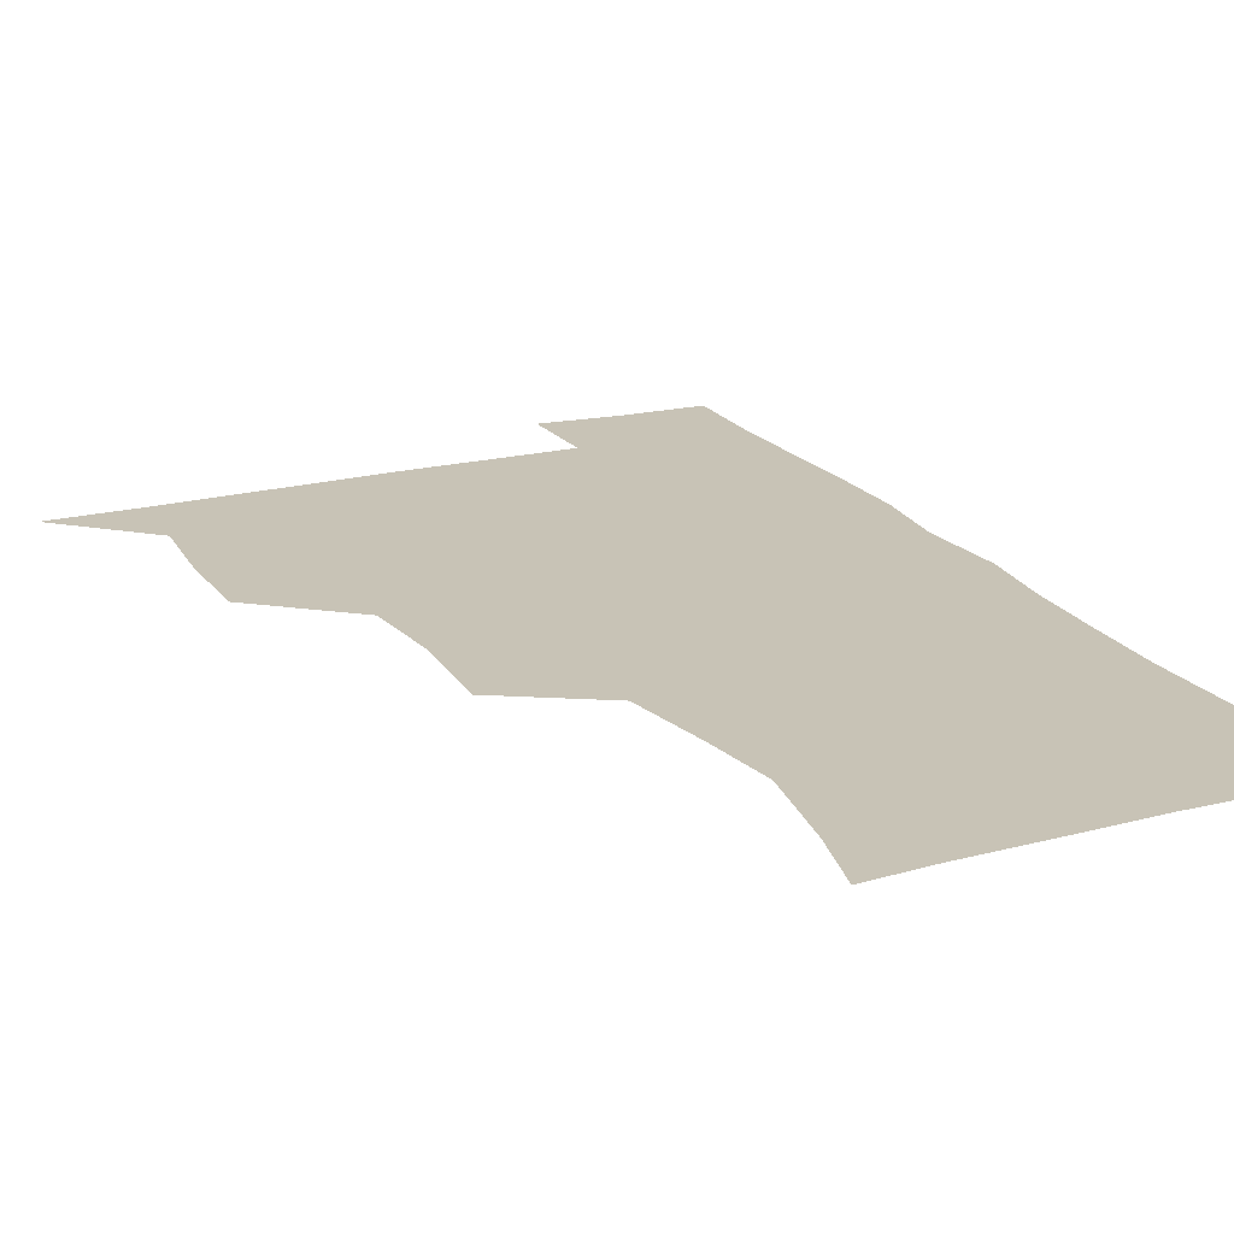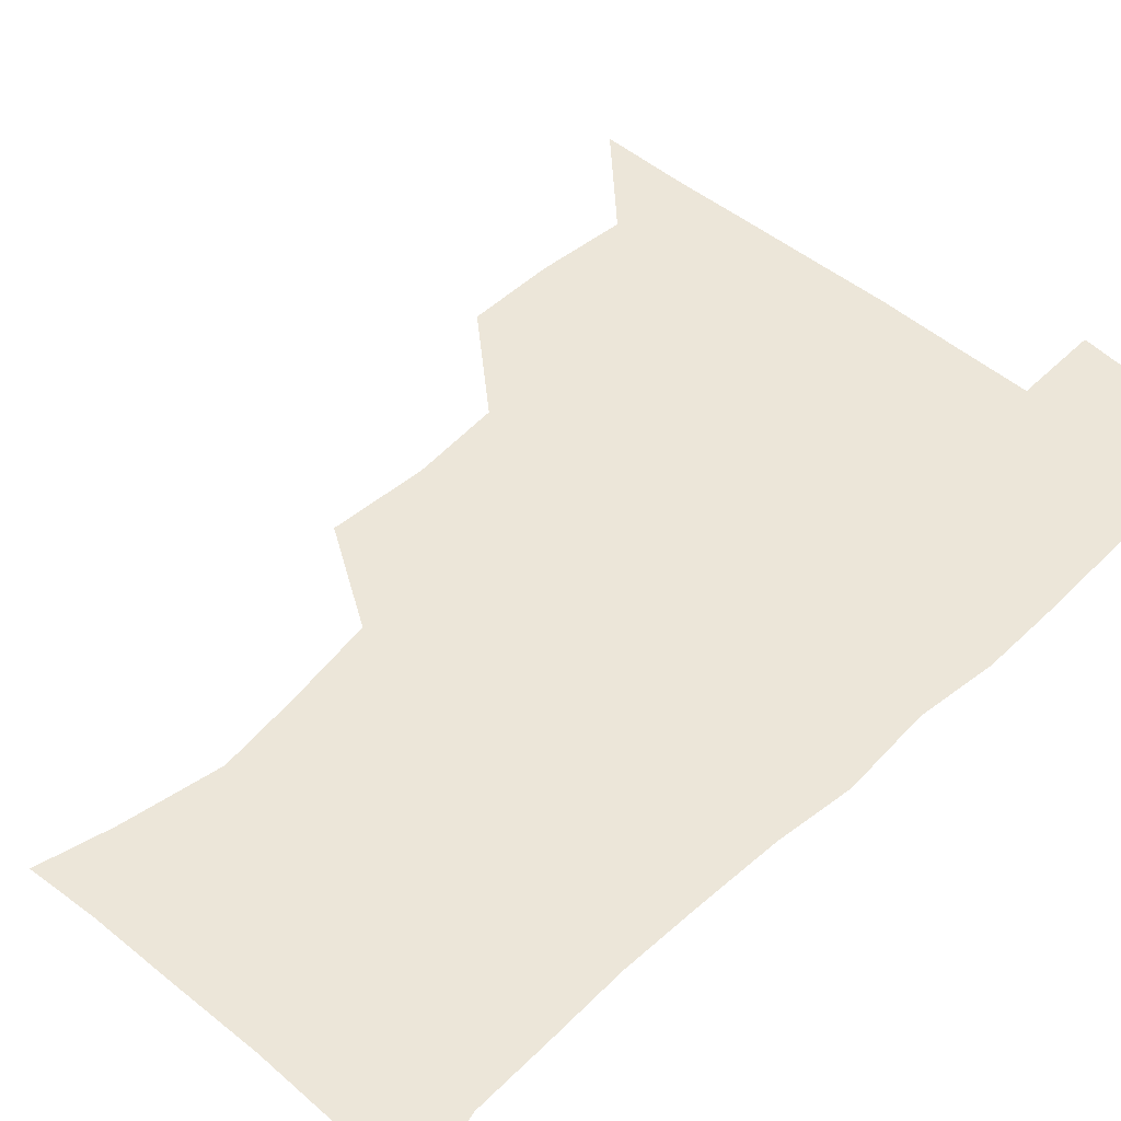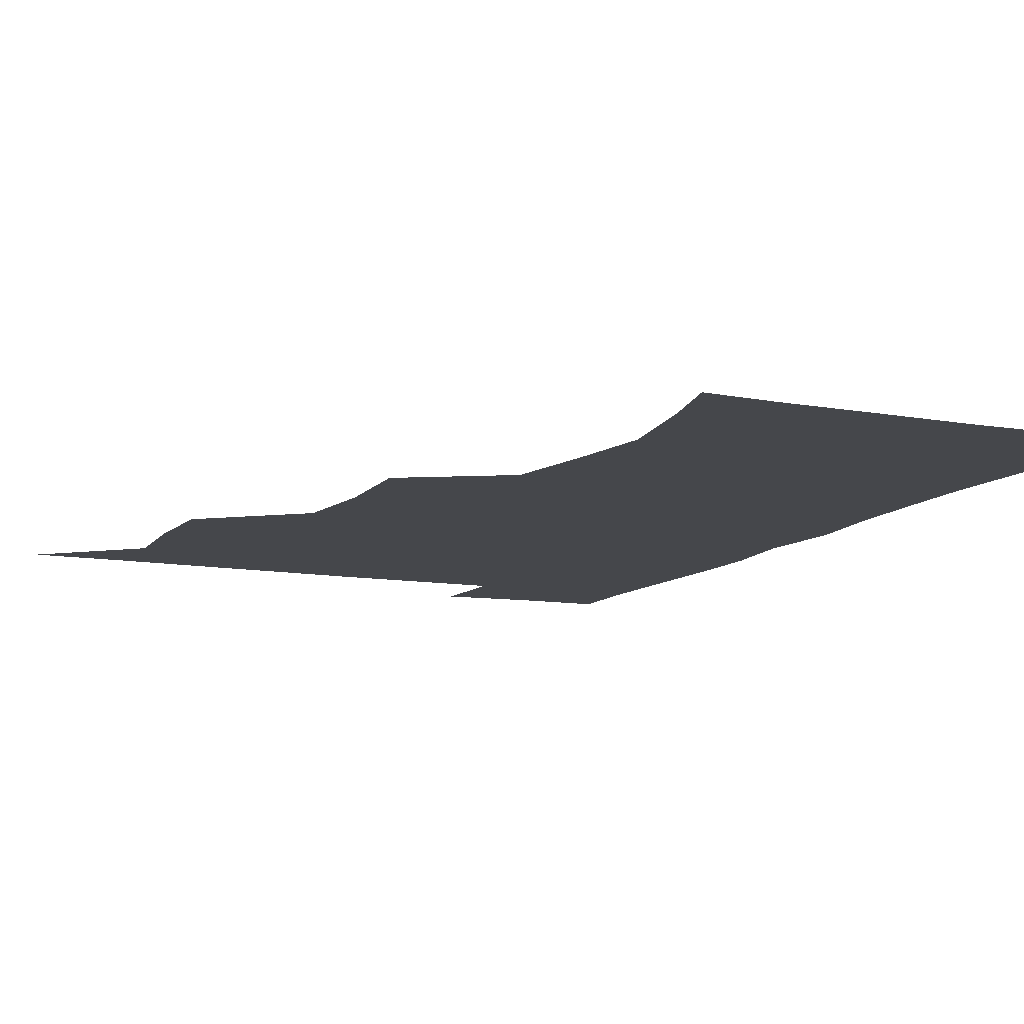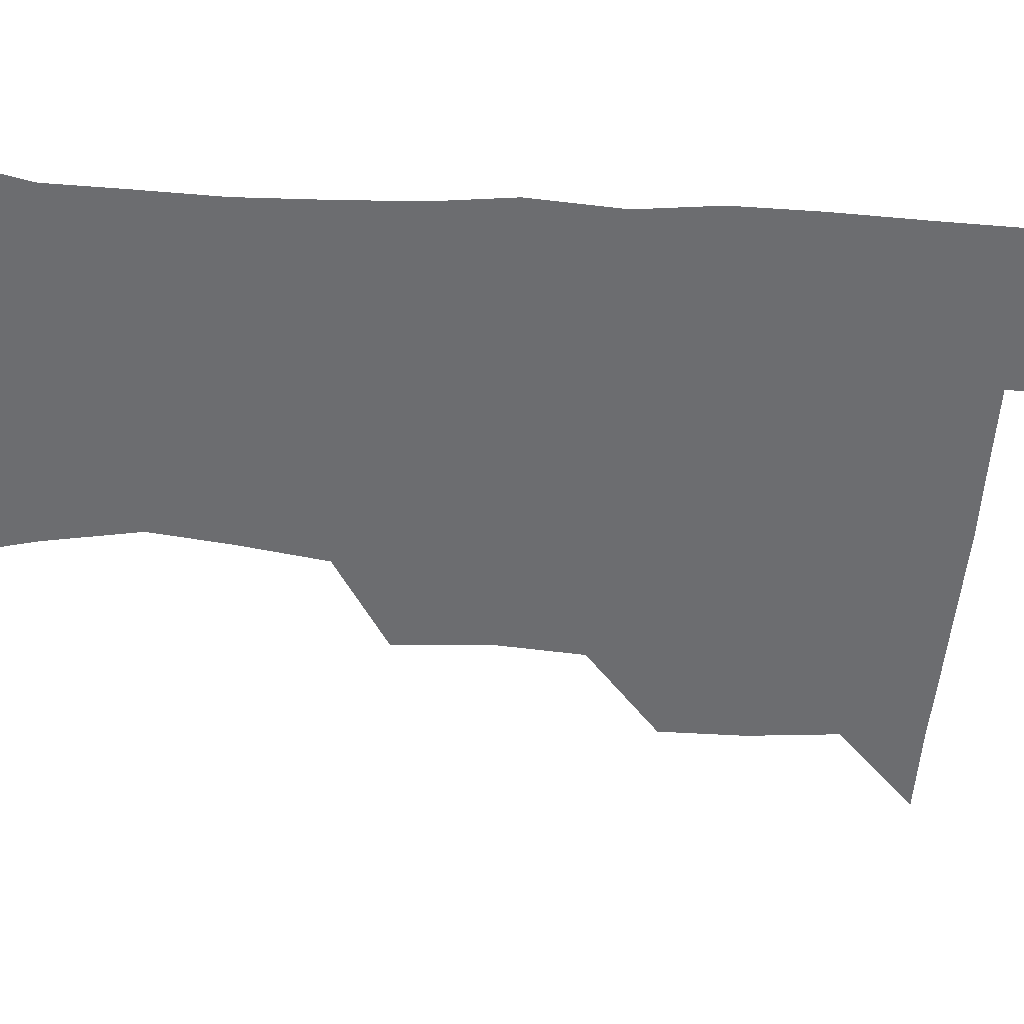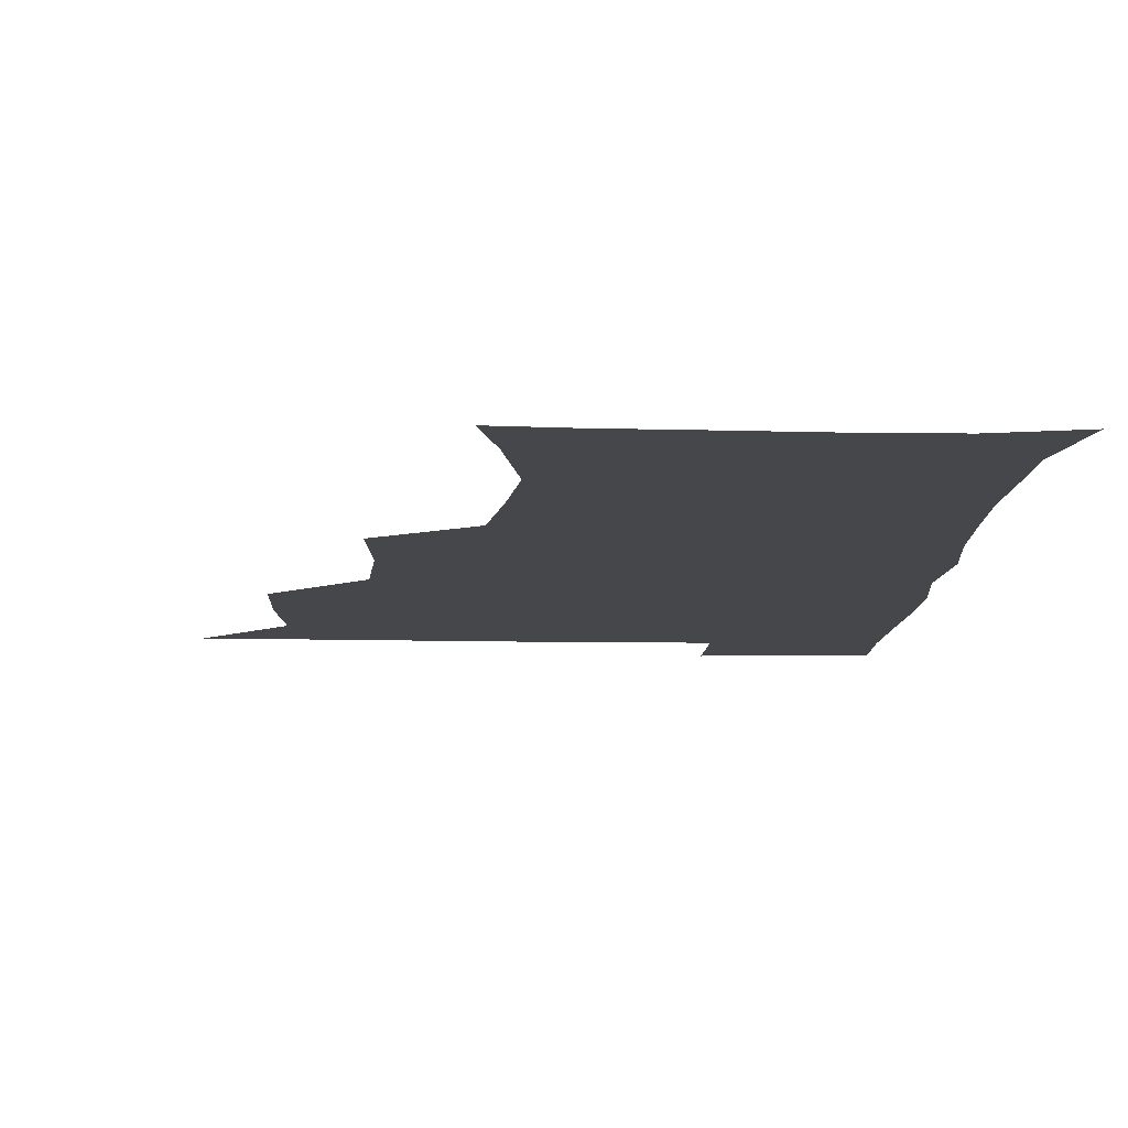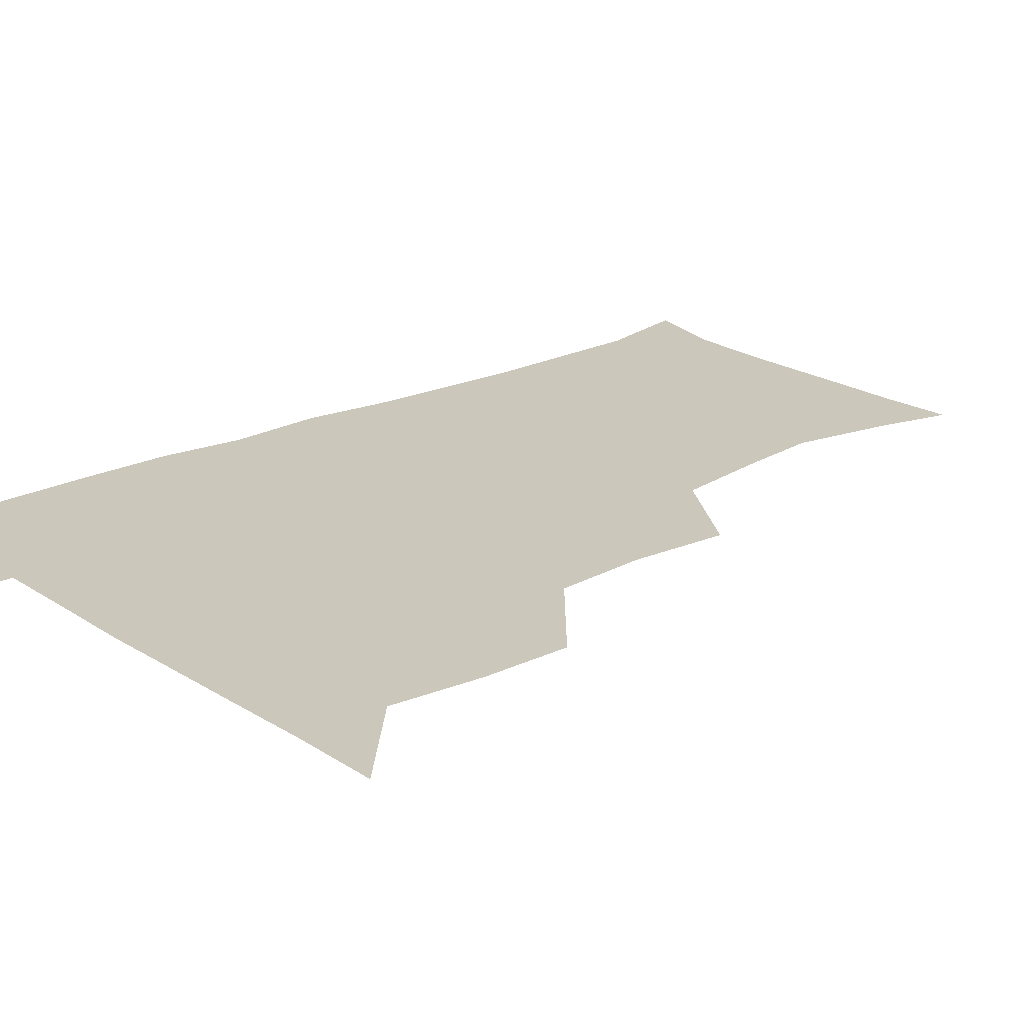
<metadata>
{"format":"obj","ext":"obj","renderer":"f3d","projection":"perspective","resolution":1024,"background":"white","views":[{"elev":19.5,"azim":-25.4,"up":"+Z"},{"elev":49.2,"azim":43.4,"up":"+Z"},{"elev":-10.2,"azim":-24.8,"up":"+Z"},{"elev":-54.0,"azim":86.1,"up":"+Z"},{"elev":-10.3,"azim":-2.6,"up":"+Z"},{"elev":21.6,"azim":-130.6,"up":"+Z"}]}
</metadata>
<code>
v 480.4 509.2 0
v 508.9 414.4 0
v 509.1 445.8 0
v 512.1 478.9 0
v 513 509.3 0
v 541.9 318.4 0
v 544.3 353.7 0
v 542 386.1 0
v 542 419.5 0
v 545 452.4 0
v 544.3 481.2 0
v 542.8 510.1 0
v 571.9 173.4 0
v 578.4 199.2 0
v 584.8 234.7 0
v 581.4 264.4 0
v 576.6 297.1 0
v 575.9 332.6 0
v 574.5 362.7 0
v 573.9 393.6 0
v 574.7 425.1 0
v 574.5 453.9 0
v 573.4 482 0
v 572.1 510.7 0
v 597 175.1 0
v 608.5 216 0
v 607.4 241.3 0
v 606.3 274 0
v 604.4 305.3 0
v 603.5 336.1 0
v 602.7 365.4 0
v 602.4 395.4 0
v 603.1 426.4 0
v 603.1 454.5 0
v 602.6 482.4 0
v 601.2 511.5 0
v 627.9 175.9 0
v 633.1 217.4 0
v 633.2 247.9 0
v 632.4 278 0
v 631.4 308.2 0
v 630.9 338 0
v 630.9 368.9 0
v 630.8 397.6 0
v 630.9 426.3 0
v 631.2 455 0
v 631.3 482.6 0
v 631 511.1 0
v 661.4 176.9 0
v 659.6 215.9 0
v 659.4 245.3 0
v 658.2 278.1 0
v 657.8 308.6 0
v 658.1 337.2 0
v 657.9 368 0
v 658.1 397.1 0
v 658.7 425.7 0
v 659 454.5 0
v 659.7 482.6 0
v 660.4 511 0
v 660 542.7 0
v 692.7 176.5 0
v 686.6 212.6 0
v 685.5 243.2 0
v 684.9 273.8 0
v 684.9 304.2 0
v 685 334.6 0
v 686.2 363.5 0
v 687.6 392.3 0
v 687.4 422.9 0
v 687.6 452.6 0
v 688.4 481.9 0
v 689 511.2 0
v 690.8 539.8 0
v 722.1 170.3 0
v 714.9 204.1 0
v 714.5 232.1 0
v 713.9 262.4 0
v 715 292.2 0
v 716.5 322.5 0
v 719.9 351.3 0
v 717.9 384.8 0
v 721.3 414.1 0
v 721.2 445.6 0
v 720.3 477.7 0
v 719.7 509.3 0
v 720.6 539 0
f 4 5 1
f 8 9 2
f 2 9 3
f 9 10 3
f 3 10 4
f 10 11 4
f 4 11 5
f 11 12 5
f 17 18 6
f 6 18 7
f 18 19 7
f 7 19 8
f 19 20 8
f 8 20 9
f 20 21 9
f 9 21 10
f 21 22 10
f 10 22 11
f 22 23 11
f 11 23 12
f 23 24 12
f 13 25 14
f 25 26 14
f 14 26 15
f 26 27 15
f 15 27 16
f 27 28 16
f 16 28 17
f 28 29 17
f 17 29 18
f 29 30 18
f 18 30 19
f 30 31 19
f 19 31 20
f 31 32 20
f 20 32 21
f 32 33 21
f 21 33 22
f 33 34 22
f 22 34 23
f 34 35 23
f 23 35 24
f 35 36 24
f 25 37 26
f 37 38 26
f 26 38 27
f 38 39 27
f 27 39 28
f 39 40 28
f 28 40 29
f 40 41 29
f 29 41 30
f 41 42 30
f 30 42 31
f 42 43 31
f 31 43 32
f 43 44 32
f 32 44 33
f 44 45 33
f 33 45 34
f 45 46 34
f 34 46 35
f 46 47 35
f 35 47 36
f 47 48 36
f 37 49 38
f 49 50 38
f 38 50 39
f 50 51 39
f 39 51 40
f 51 52 40
f 40 52 41
f 52 53 41
f 41 53 42
f 53 54 42
f 42 54 43
f 54 55 43
f 43 55 44
f 55 56 44
f 44 56 45
f 56 57 45
f 45 57 46
f 57 58 46
f 46 58 47
f 58 59 47
f 47 59 48
f 59 60 48
f 49 62 50
f 62 63 50
f 50 63 51
f 63 64 51
f 51 64 52
f 64 65 52
f 52 65 53
f 65 66 53
f 53 66 54
f 66 67 54
f 54 67 55
f 67 68 55
f 55 68 56
f 68 69 56
f 56 69 57
f 69 70 57
f 57 70 58
f 70 71 58
f 58 71 59
f 71 72 59
f 59 72 60
f 72 73 60
f 60 73 61
f 73 74 61
f 62 75 63
f 75 76 63
f 63 76 64
f 76 77 64
f 64 77 65
f 77 78 65
f 65 78 66
f 78 79 66
f 66 79 67
f 79 80 67
f 67 80 68
f 80 81 68
f 68 81 69
f 81 82 69
f 69 82 70
f 82 83 70
f 70 83 71
f 83 84 71
f 71 84 72
f 84 85 72
f 72 85 73
f 85 86 73
f 73 86 74
f 86 87 74

</code>
